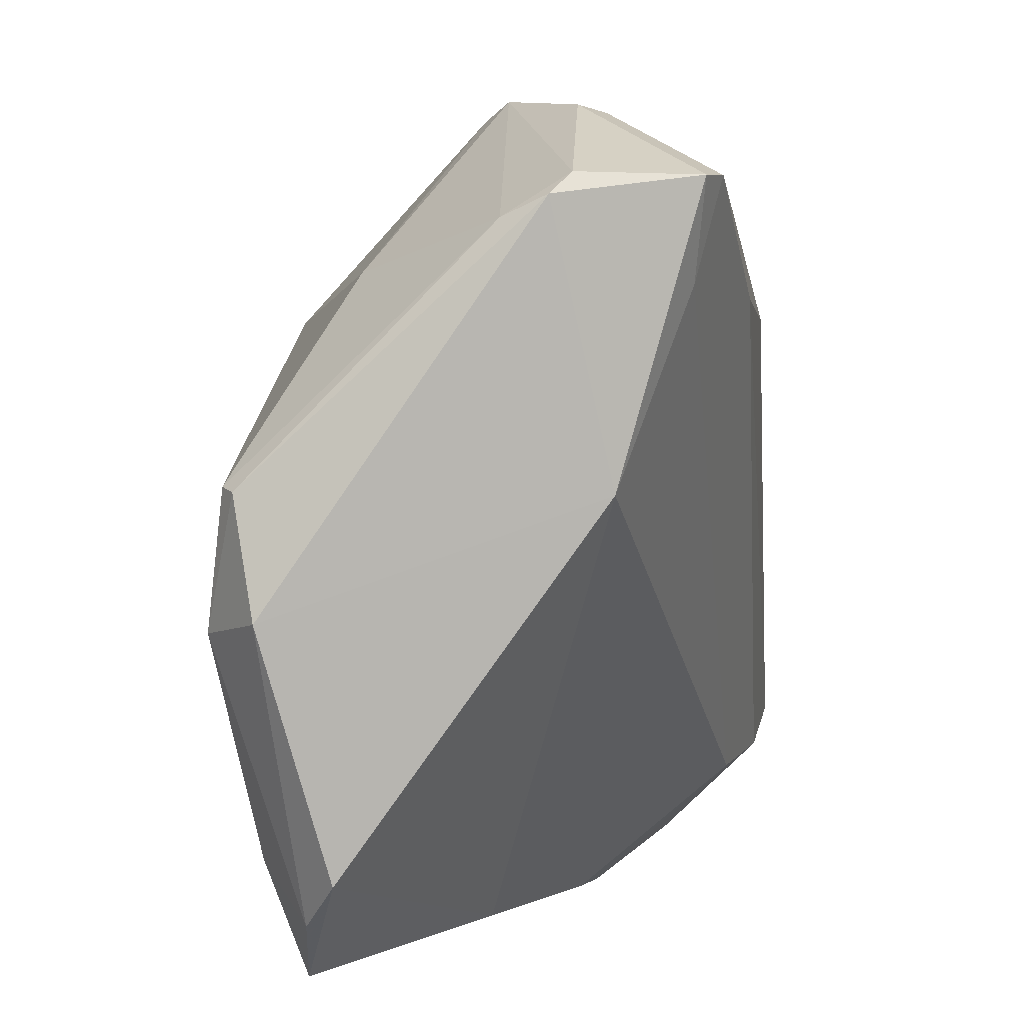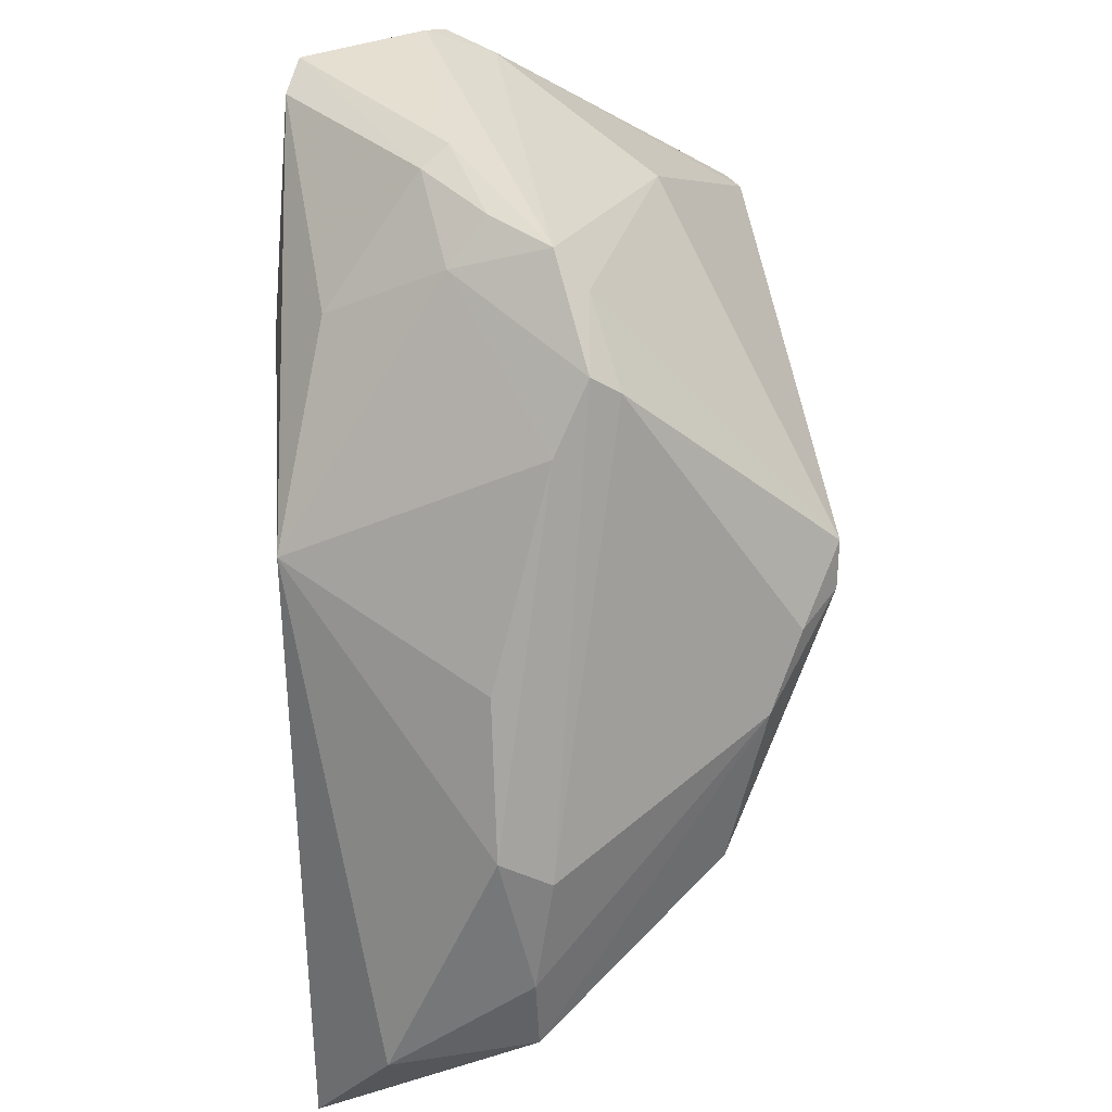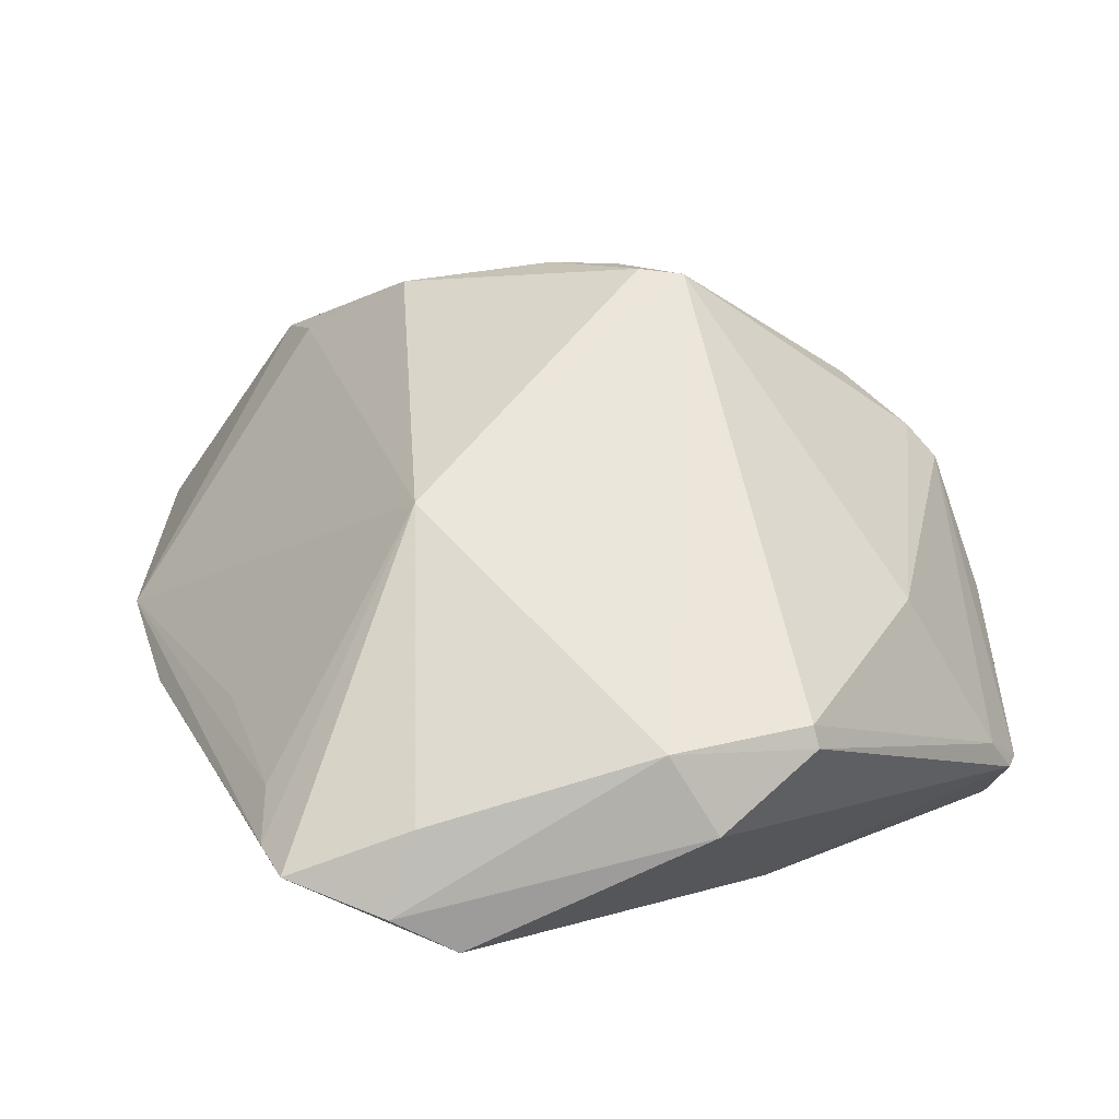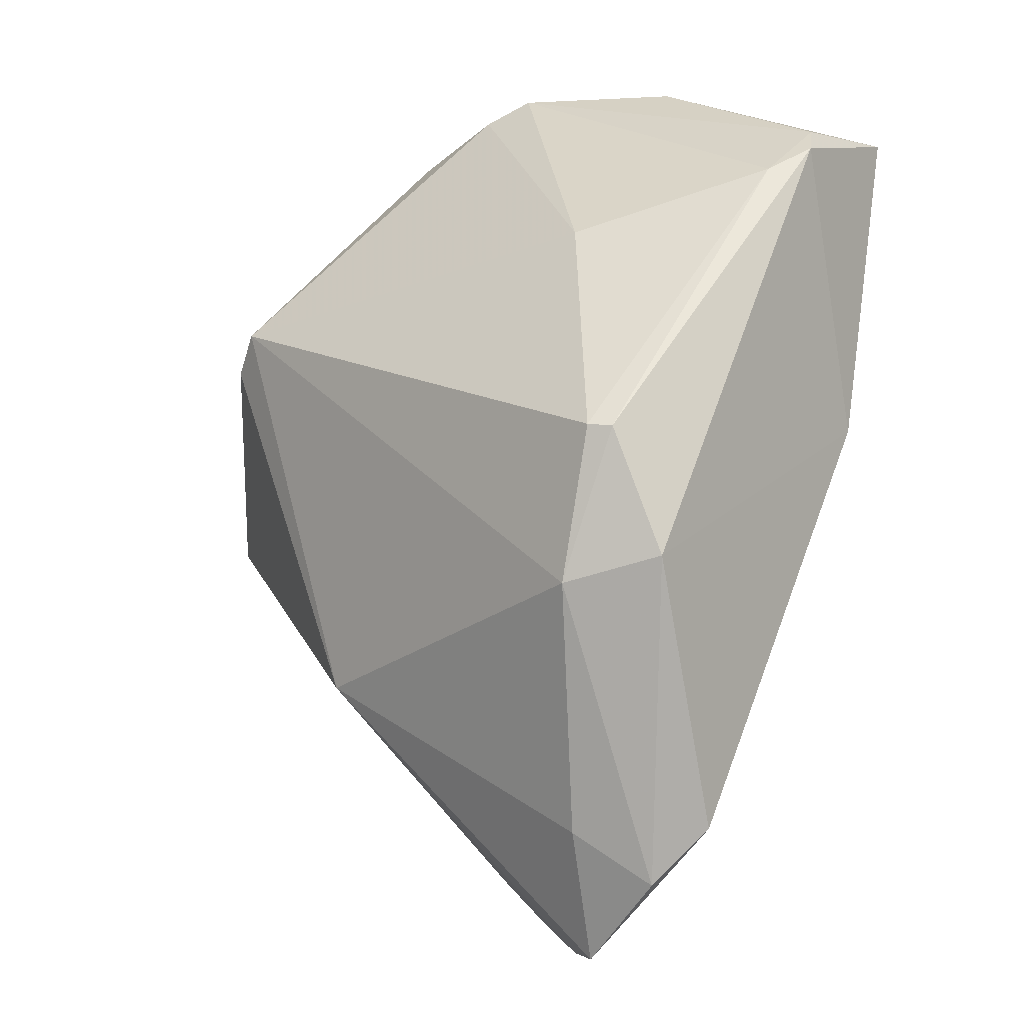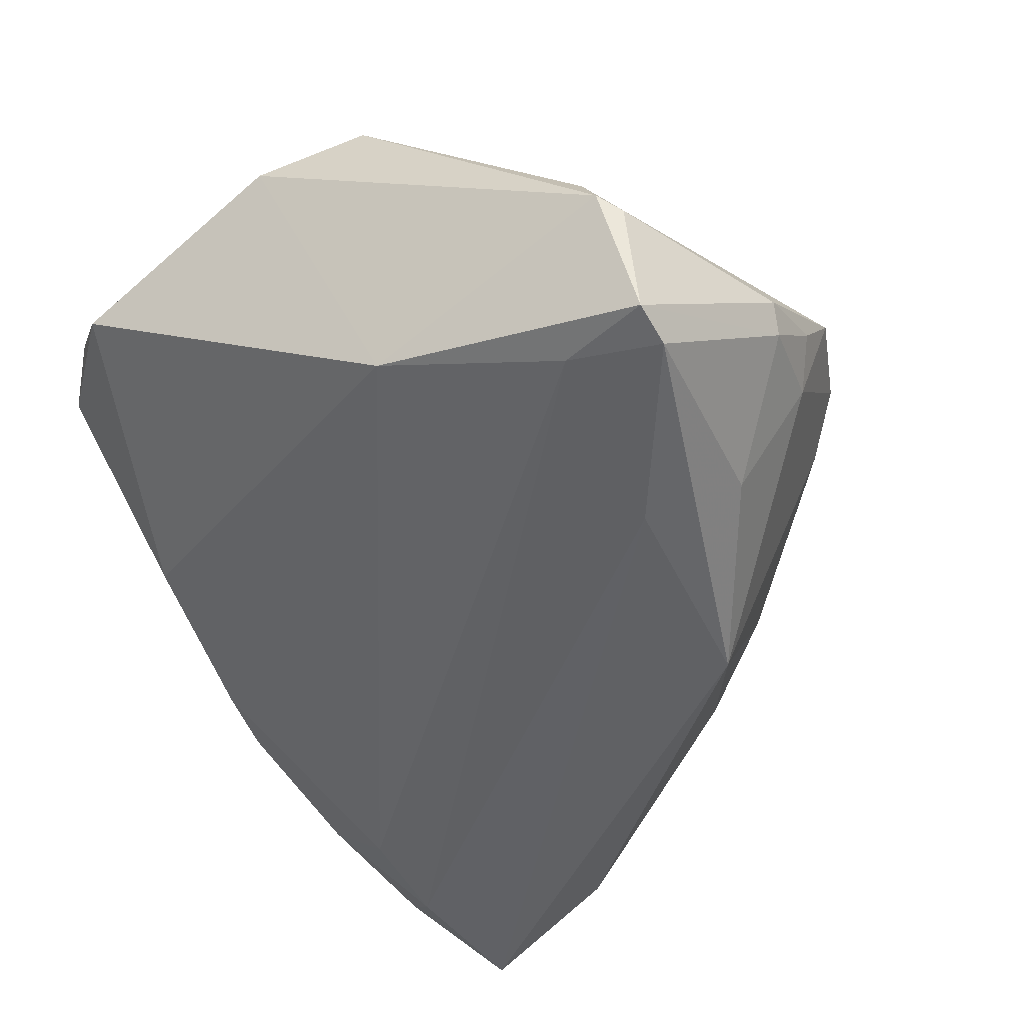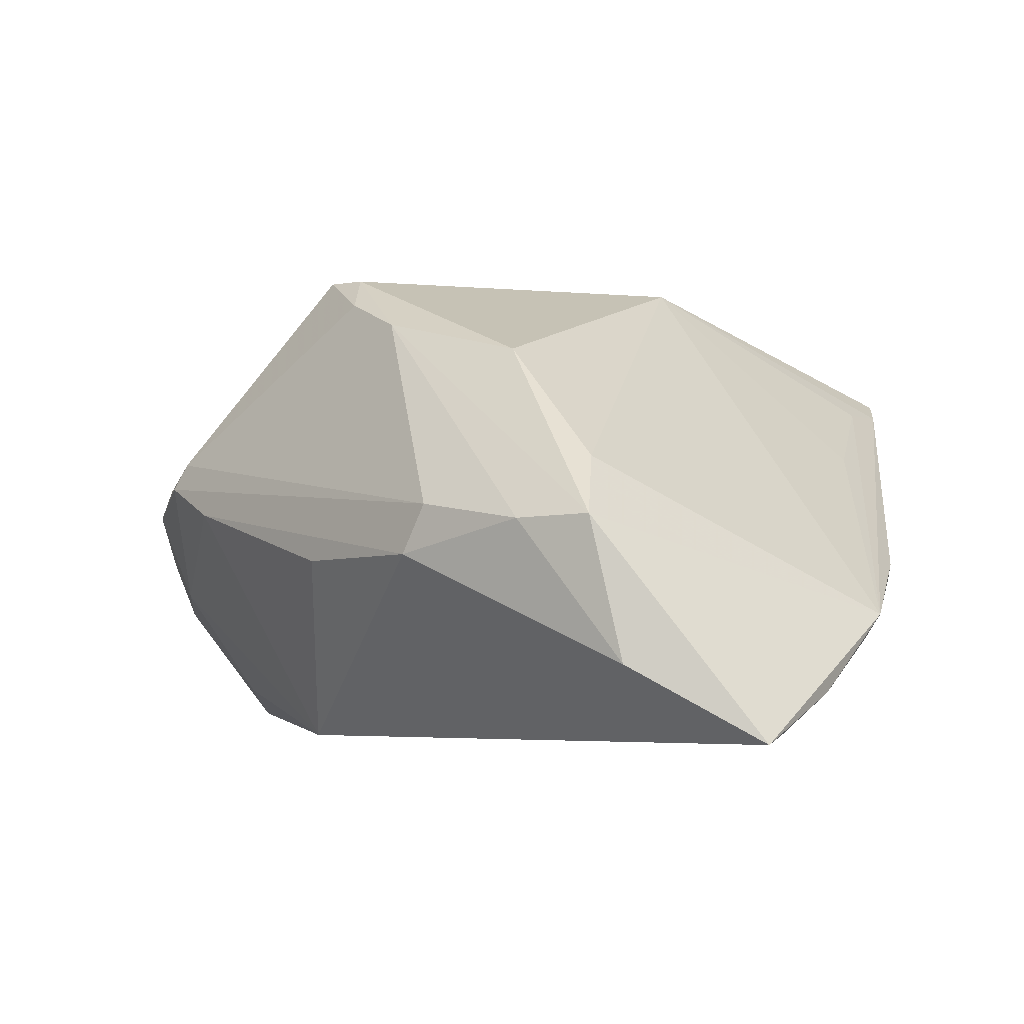
<metadata>
{"format":"obj","ext":"obj","renderer":"f3d","projection":"perspective","resolution":1024,"background":"white","views":[{"elev":10.5,"azim":98.5,"up":"+Y"},{"elev":56.2,"azim":-92.6,"up":"+Y"},{"elev":55.2,"azim":67.7,"up":"+Z"},{"elev":1.5,"azim":53.3,"up":"+Y"},{"elev":-47.0,"azim":125.2,"up":"+Z"},{"elev":-4.3,"azim":-80.0,"up":"+Z"}]}
</metadata>
<code>
v 0.009285 0.02829 -0.02833
v -0.025 -0.03686 -0.02456
v -0.0102 -0.04912 -0.006811
v 0.04217 -0.03724 0.01672
v -0.03862 -0.005742 0.0176
v 0.01401 0.05024 -0.009023
v 0.0007353 0.04635 -0.009727
v 0.02491 0.03212 0.01339
v -0.01748 0.03865 -1.193e-05
v 0.03335 0.04346 -0.02483
v -0.05452 -0.017 -0.003118
v 0.04185 0.01087 0.02508
v -0.01988 0.01734 0.0296
v 0.002658 0.0378 -0.0227
v 0.02847 -0.04664 0.01614
v -0.01205 0.04458 0.003889
v -0.04487 0.006026 -0.006881
v -0.01739 0.0232 -0.02833
v 0.002548 -0.0189 0.0303
v 0.01436 -0.04503 0.0006874
v -0.003688 0.04772 0.00429
v 0.03755 0.01027 -0.01606
v -0.03591 -0.03677 -0.02761
v -0.04607 0.003311 -0.001183
v 0.00455 -0.04305 0.007916
v -0.05313 -0.03634 -0.02833
v 0.01163 0.04926 -0.01201
v -0.0169 0.02181 0.02986
v 0.03861 0.04167 -0.009084
v 0.004837 0.04979 -0.005493
v -0.0473 -0.01629 0.003913
v -0.05483 -0.02074 -0.01965
v -0.003419 -0.04704 -0.007795
v -0.03991 -0.04211 -0.02275
v -0.02675 -0.04612 -0.01644
v -0.05195 -0.008485 -0.003371
v 0.03645 -0.03186 0.02276
v 0.03743 0.03915 -0.003835
v 0.03408 -0.04613 0.01843
v 0.04814 -0.002448 0.02045
v 0.03642 0.04385 -0.01125
v -0.01122 -0.04876 -0.008874
v -0.03099 0.01069 0.02208
v -0.02467 0.01693 0.02567
v 0.02156 -0.04381 0.01585
v 0.02836 0.04318 -0.02626
v -0.0272 -0.04797 -0.01357
v 0.04062 -0.005347 0.02738
v 0.04657 -0.0311 0.01271
v -0.000177 0.05024 0.000871
v -0.01264 0.04264 0.007024
v -0.03318 0.01999 -0.006947
v 0.0307 0.03187 -0.02354
v 0.04391 0.01071 0.02347
f 19 48 28
f 29 22 10
f 28 48 12
f 12 48 54
f 12 8 28
f 37 19 39
f 48 19 37
f 54 48 40
f 40 29 54
f 22 29 40
f 10 22 53
f 53 22 2
f 22 40 49
f 34 47 26
f 2 22 33
f 26 18 1
f 13 19 28
f 5 19 13
f 32 18 26
f 31 19 5
f 47 19 31
f 17 24 9
f 18 32 17
f 38 50 8
f 8 12 38
f 54 29 38
f 38 12 54
f 7 18 9
f 4 37 39
f 39 49 4
f 48 37 4
f 4 40 48
f 4 49 40
f 23 34 26
f 26 1 23
f 23 53 2
f 23 1 53
f 35 23 2
f 47 34 35
f 34 23 35
f 20 49 39
f 39 33 20
f 22 49 20
f 20 33 22
f 10 53 46
f 53 1 46
f 46 1 18
f 5 13 43
f 43 51 24
f 25 19 47
f 47 45 25
f 25 45 19
f 11 31 5
f 11 32 26
f 26 47 11
f 47 31 11
f 5 43 11
f 9 18 52
f 52 17 9
f 18 17 52
f 21 51 28
f 28 8 21
f 8 50 21
f 16 7 9
f 50 7 16
f 9 24 16
f 24 51 16
f 16 21 50
f 51 21 16
f 41 6 50
f 41 38 29
f 50 38 41
f 41 29 10
f 10 6 41
f 50 6 30
f 30 7 50
f 15 45 47
f 47 3 15
f 15 3 39
f 39 19 15
f 19 45 15
f 2 33 42
f 42 35 2
f 42 33 39
f 39 3 42
f 42 3 47
f 47 35 42
f 18 7 14
f 14 46 18
f 27 30 6
f 7 30 27
f 27 6 10
f 10 46 27
f 27 14 7
f 46 14 27
f 44 13 28
f 44 43 13
f 28 51 44
f 51 43 44
f 24 17 36
f 36 43 24
f 36 11 43
f 36 17 32
f 32 11 36

</code>
